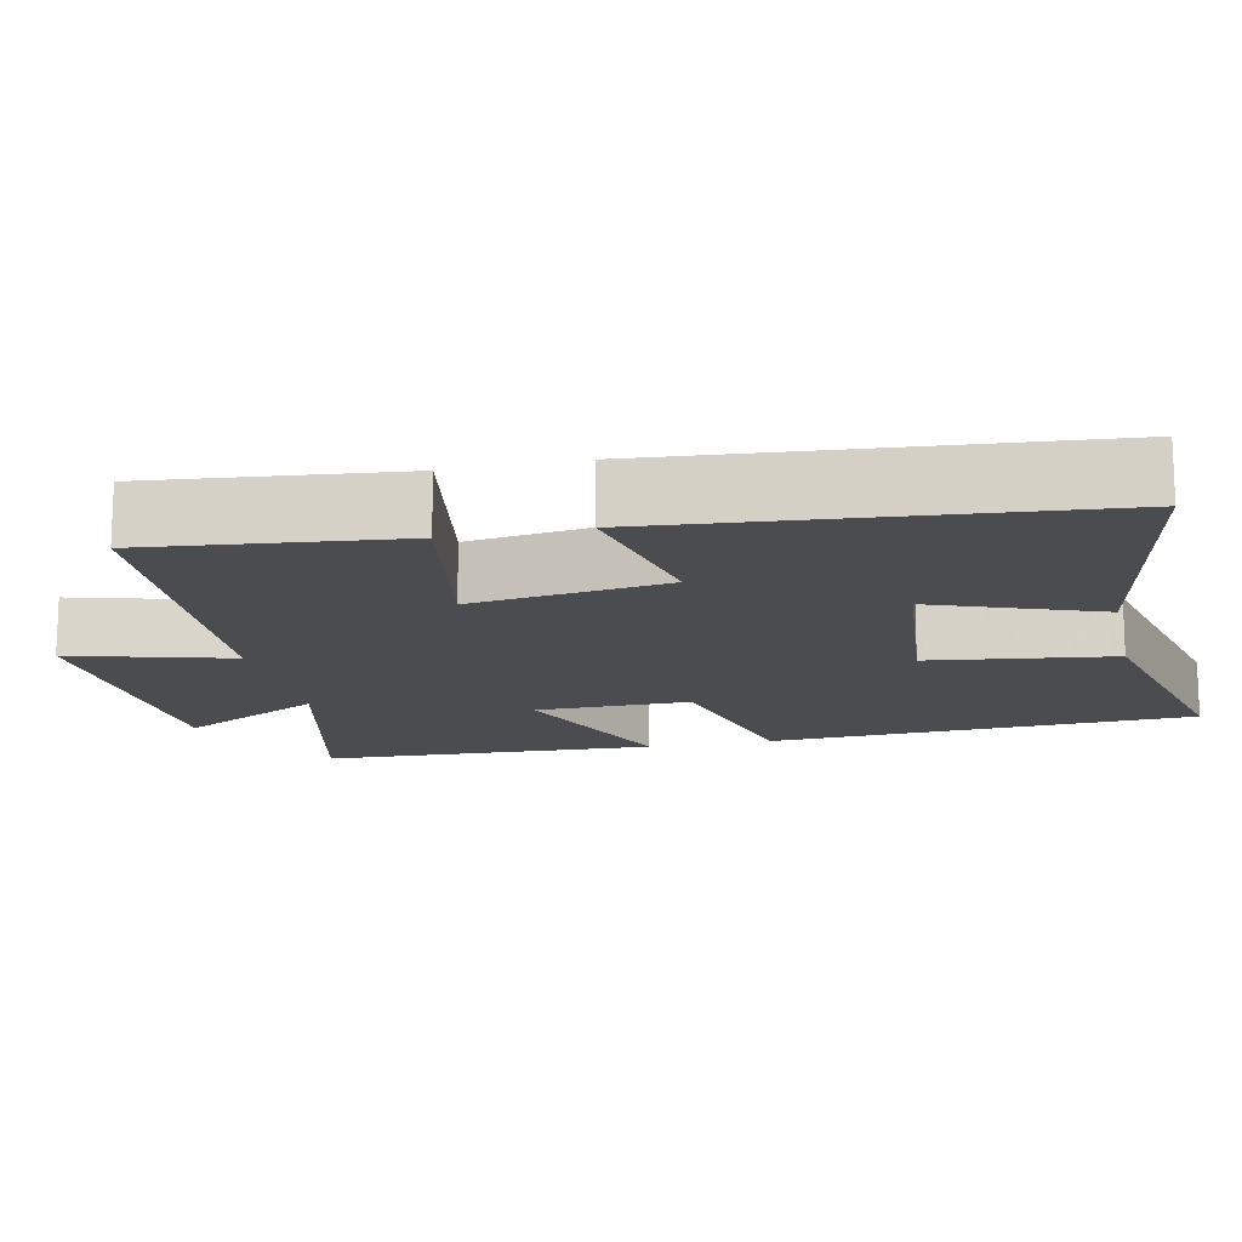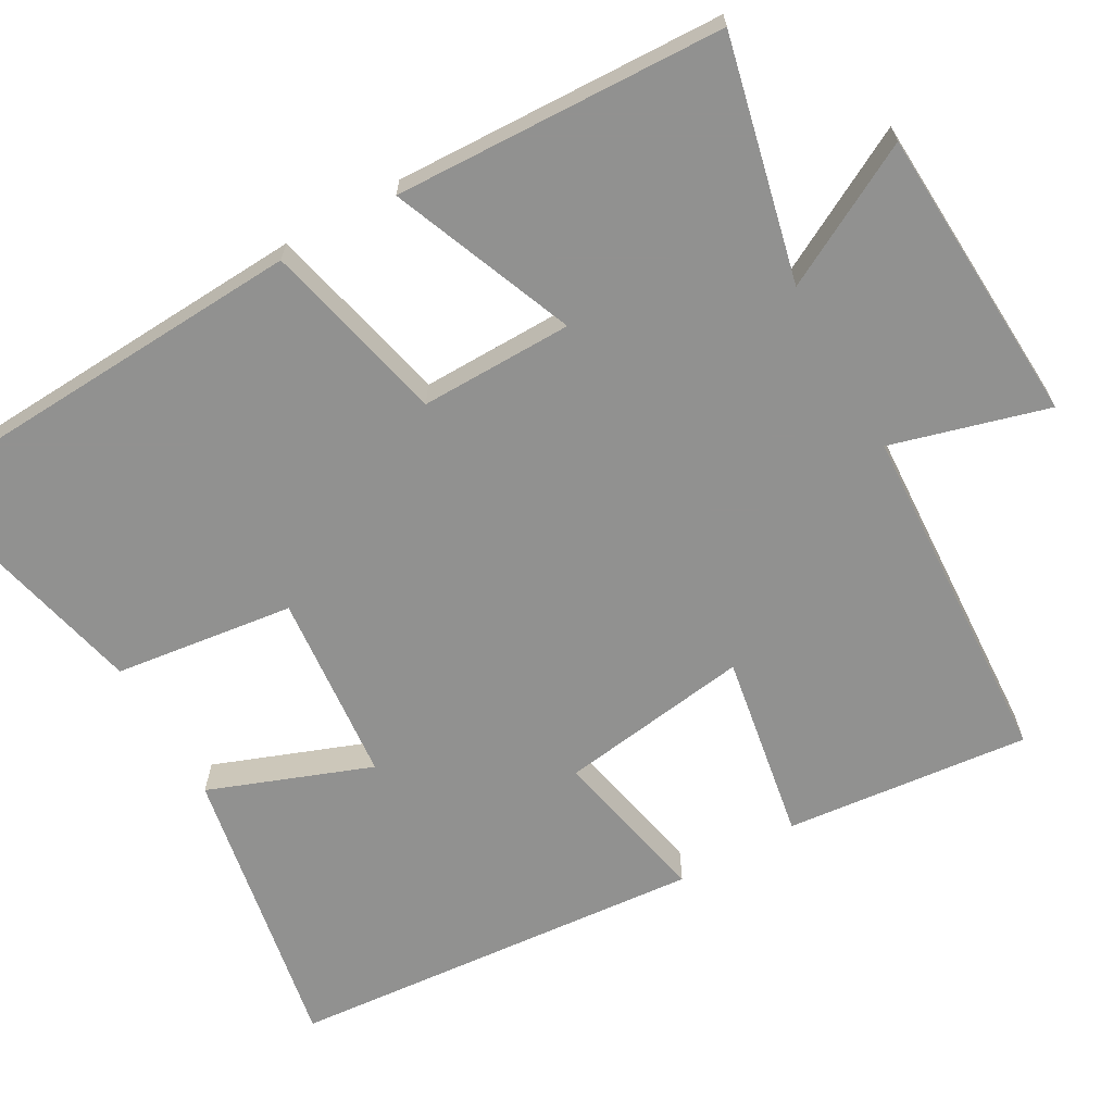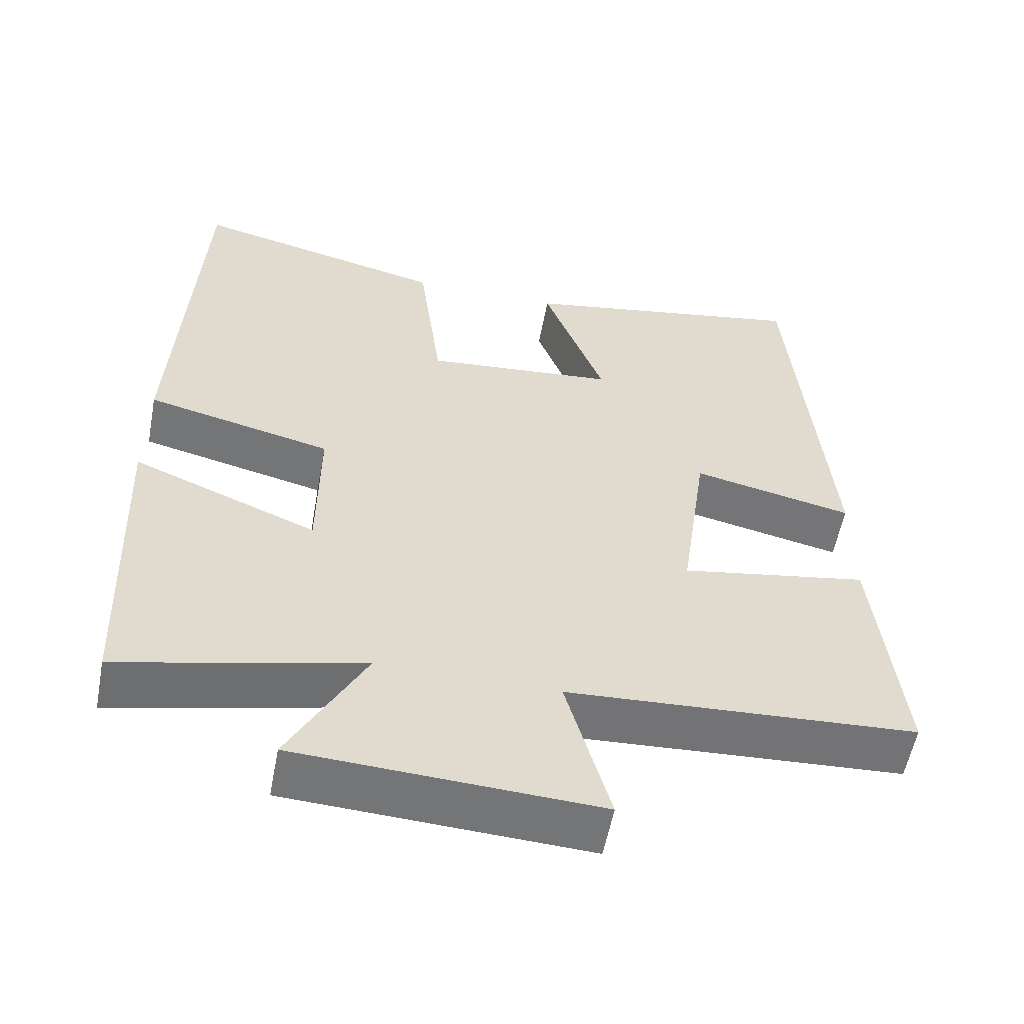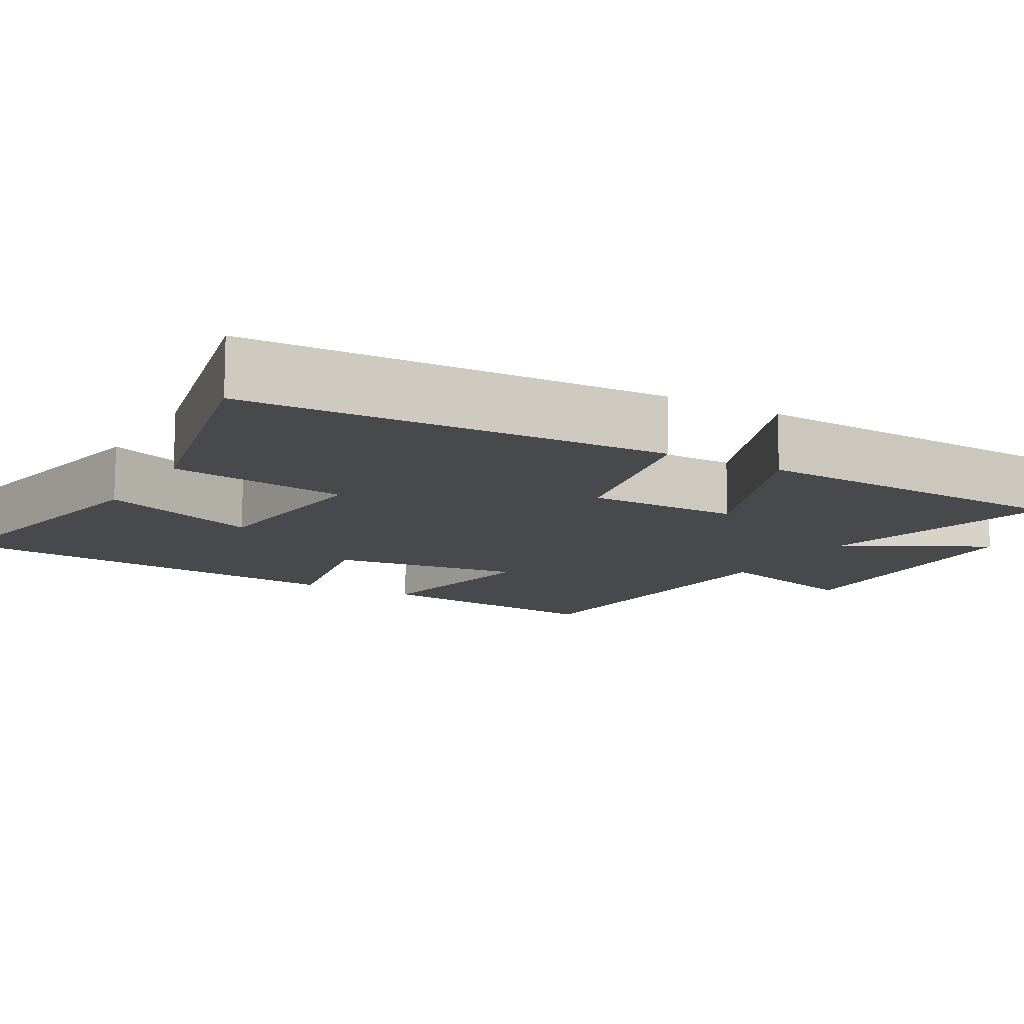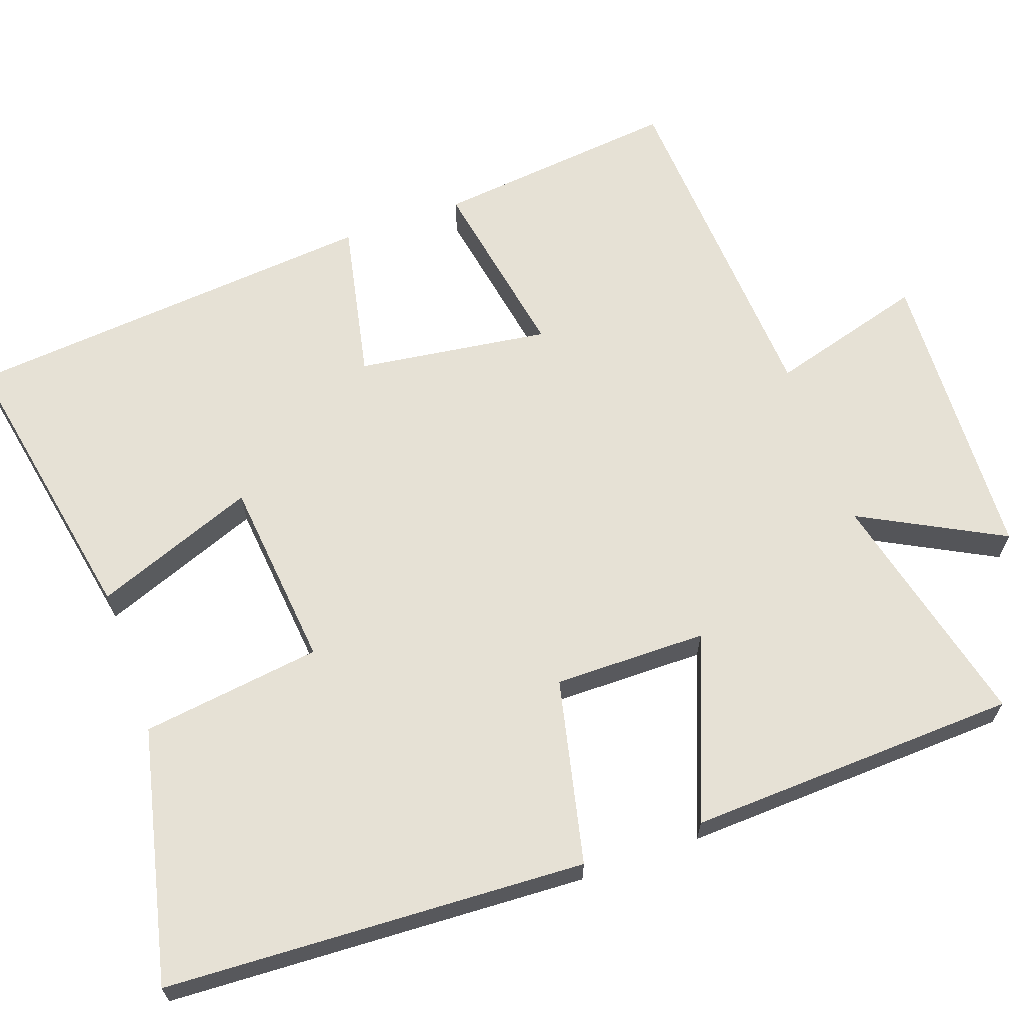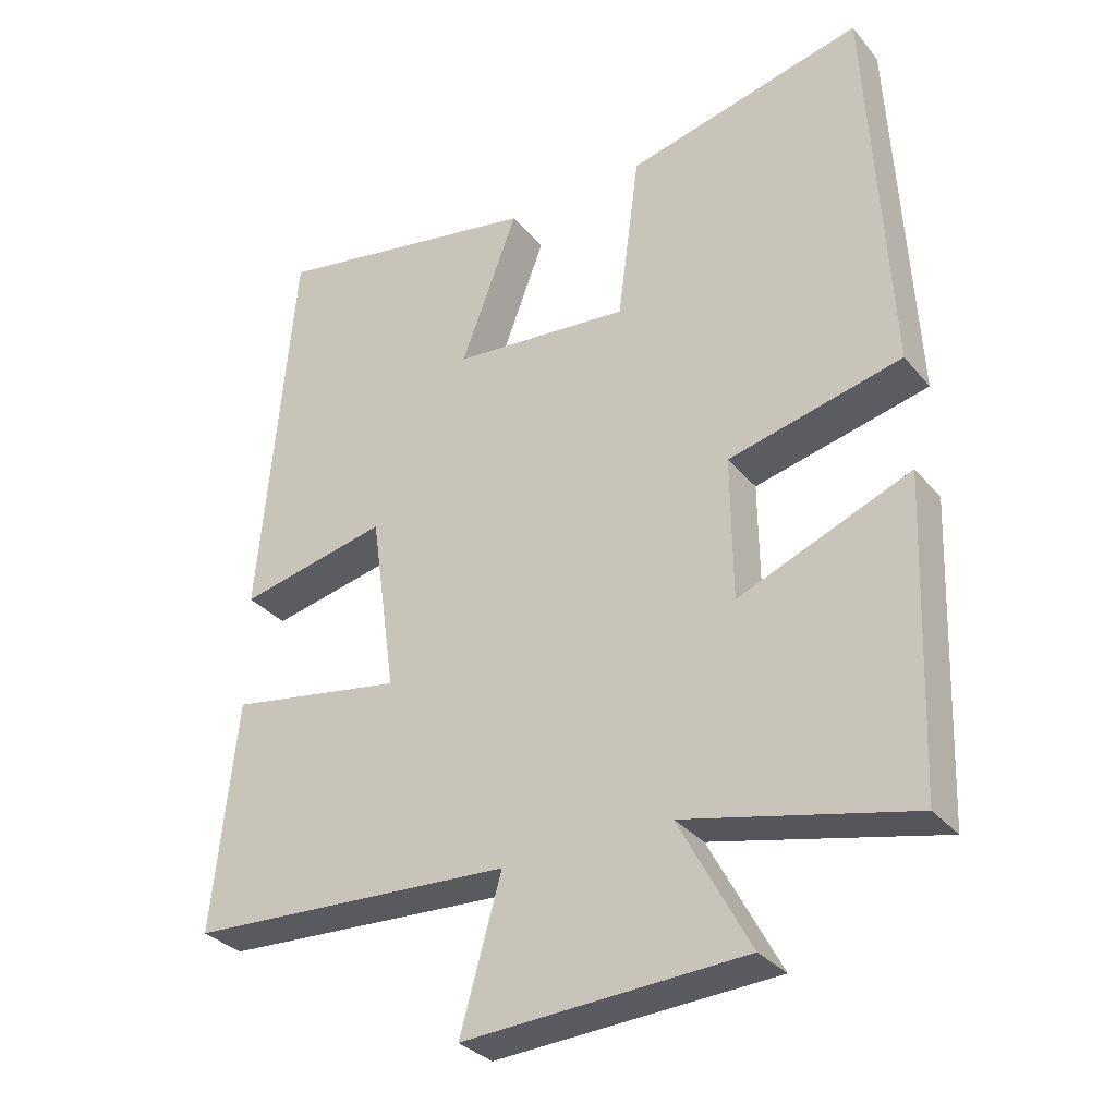
<metadata>
{"format":"obj","ext":"obj","renderer":"f3d","projection":"perspective","resolution":1024,"background":"white","views":[{"elev":-14.8,"azim":-77.7,"up":"+Y"},{"elev":-66.0,"azim":119.6,"up":"+Y"},{"elev":-56.3,"azim":169.3,"up":"+Z"},{"elev":-12.1,"azim":59.7,"up":"+Y"},{"elev":64.8,"azim":70.2,"up":"+Y"},{"elev":-32.3,"azim":33.0,"up":"+Z"}]}
</metadata>
<code>
v 0.483 0.07 -0.575
v 0.164 0.07 -0.5
v 0.264 0.07 -0.687
v -0.132 0.07 -0.707
v -0.074 0.07 -0.5
v -0.534 0.07 -0.474
v -0.5 0.07 -0.15
v -0.252 0.07 -0.193
v -0.288 0.07 0.061
v -0.5 0.07 0.016
v -0.452 0.07 0.571
v -0.068 0.07 0.5
v -0.149 0.07 0.286
v 0.103 0.07 0.262
v 0.134 0.07 0.5
v 0.471 0.07 0.579
v 0.5 0.07 0.024
v 0.255 0.07 -0.033
v 0.257 0.07 -0.235
v 0.5 0.07 -0.138
v 0.483 0 -0.575
v 0.164 0 -0.5
v 0.264 0 -0.687
v -0.132 0 -0.707
v -0.074 0 -0.5
v -0.534 0 -0.474
v -0.5 0 -0.15
v -0.252 0 -0.193
v -0.288 0 0.061
v -0.5 0 0.016
v -0.452 0 0.571
v -0.068 0 0.5
v -0.149 0 0.286
v 0.103 0 0.262
v 0.134 0 0.5
v 0.471 0 0.579
v 0.5 0 0.024
v 0.255 0 -0.033
v 0.257 0 -0.235
v 0.5 0 -0.138
f 19 20 1 2
f 18 19 2
f 16 17 18
f 15 16 18
f 14 15 18
f 13 14 18 2
f 11 12 13
f 10 11 13
f 9 10 13
f 8 9 13 2
f 7 8 2
f 6 7 2
f 5 6 2
f 2 3 4 5
f 22 21 40 39
f 22 39 38
f 38 37 36
f 38 36 35
f 38 35 34
f 22 38 34 33
f 33 32 31
f 33 31 30
f 33 30 29
f 22 33 29 28
f 22 28 27
f 22 27 26
f 22 26 25
f 25 24 23 22
f 1 21 22 2
f 2 22 23 3
f 3 23 24 4
f 4 24 25 5
f 5 25 26 6
f 6 26 27 7
f 7 27 28 8
f 8 28 29 9
f 9 29 30 10
f 10 30 31 11
f 11 31 32 12
f 12 32 33 13
f 13 33 34 14
f 14 34 35 15
f 15 35 36 16
f 16 36 37 17
f 17 37 38 18
f 18 38 39 19
f 19 39 40 20
f 20 40 21 1

</code>
